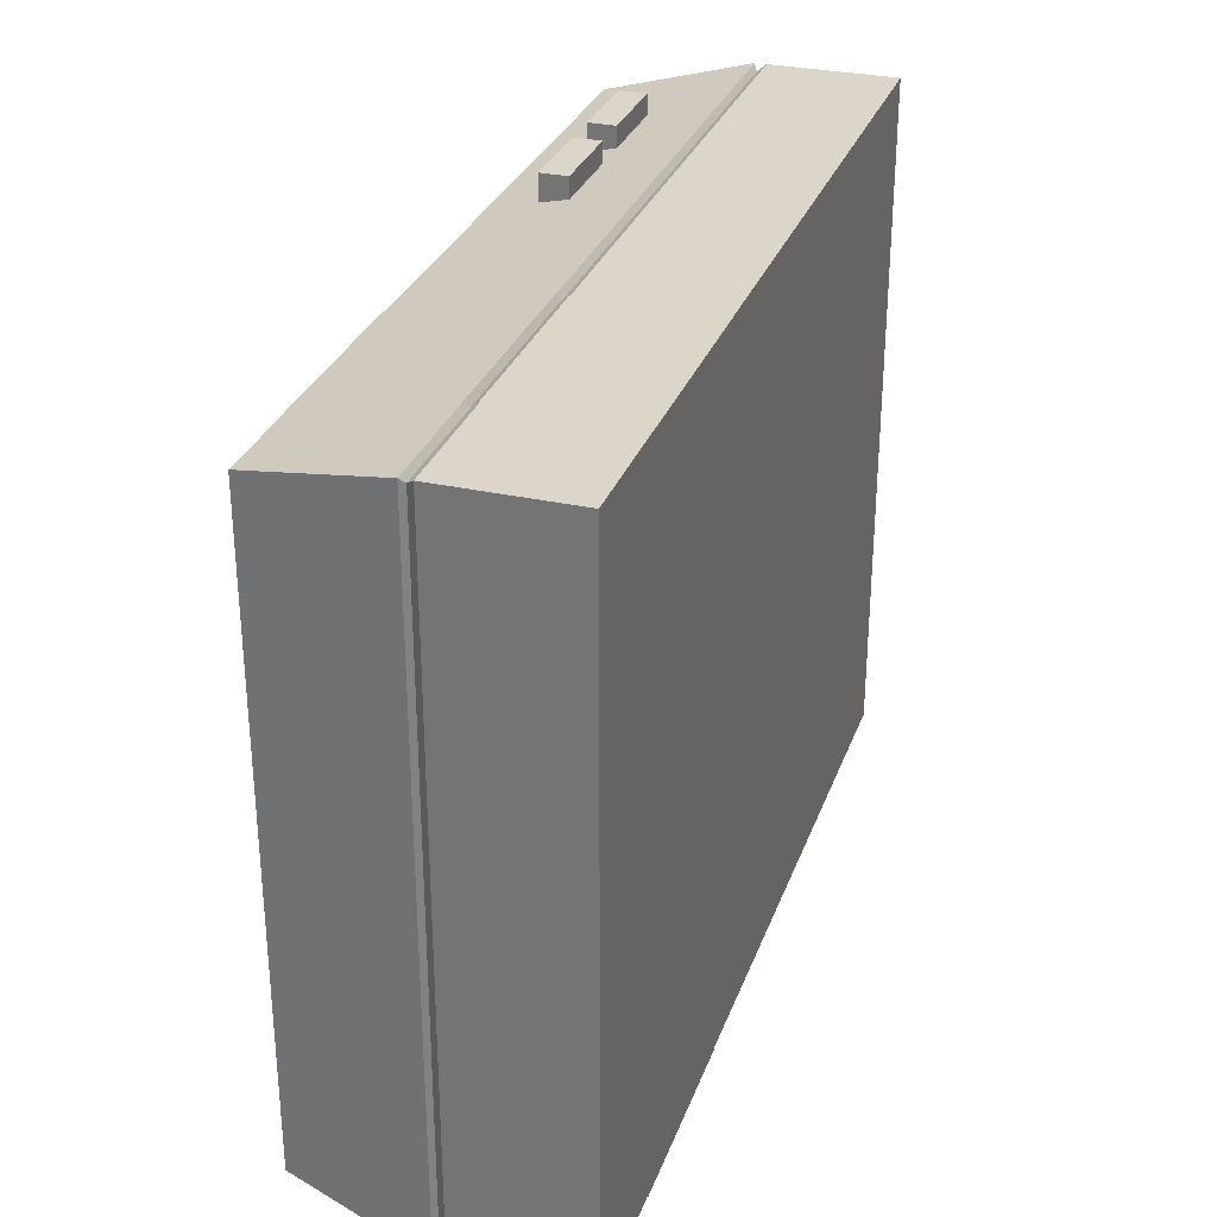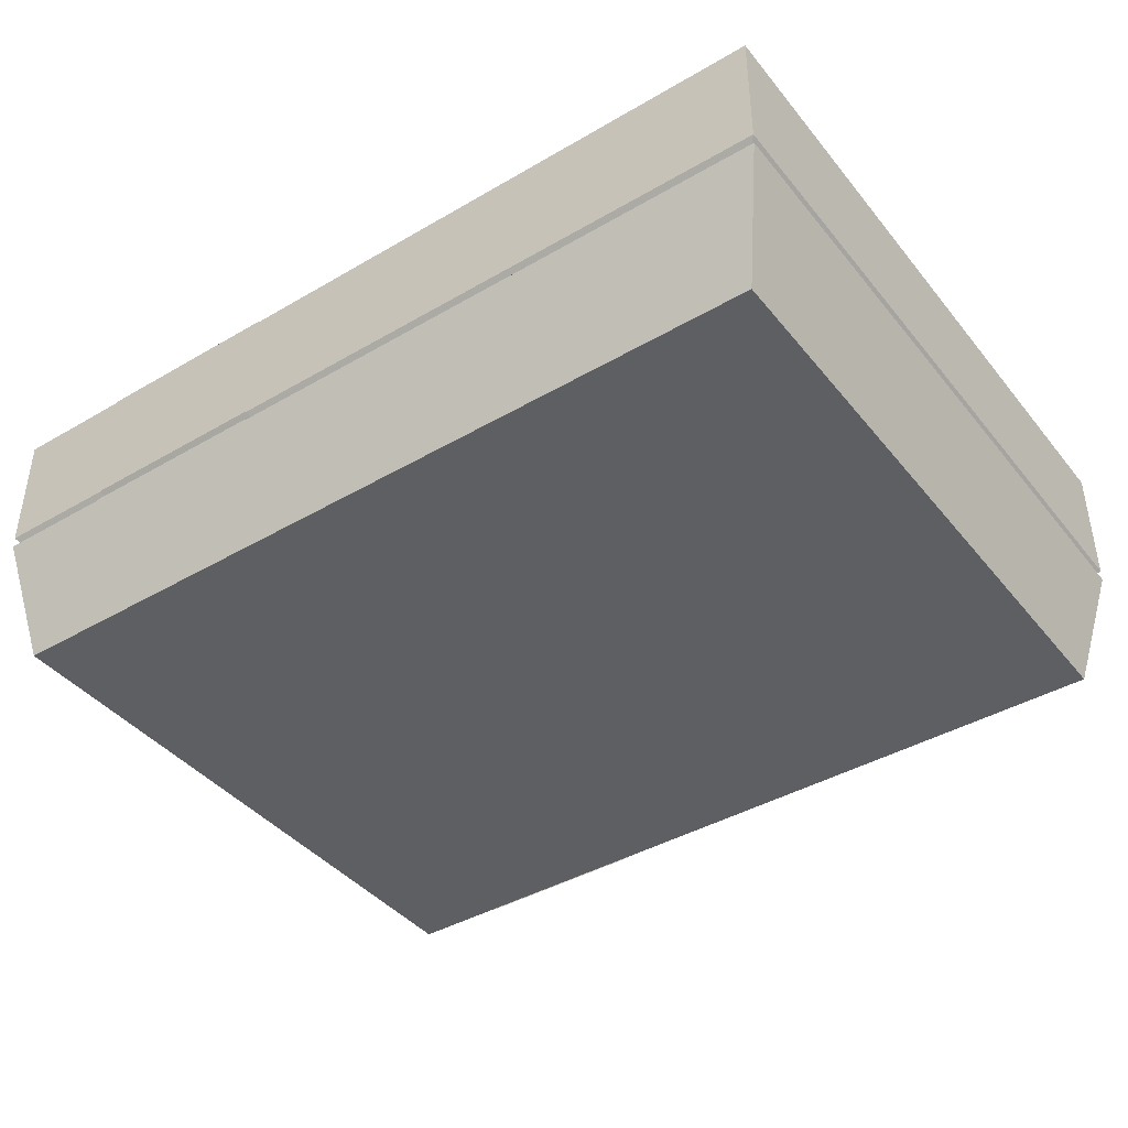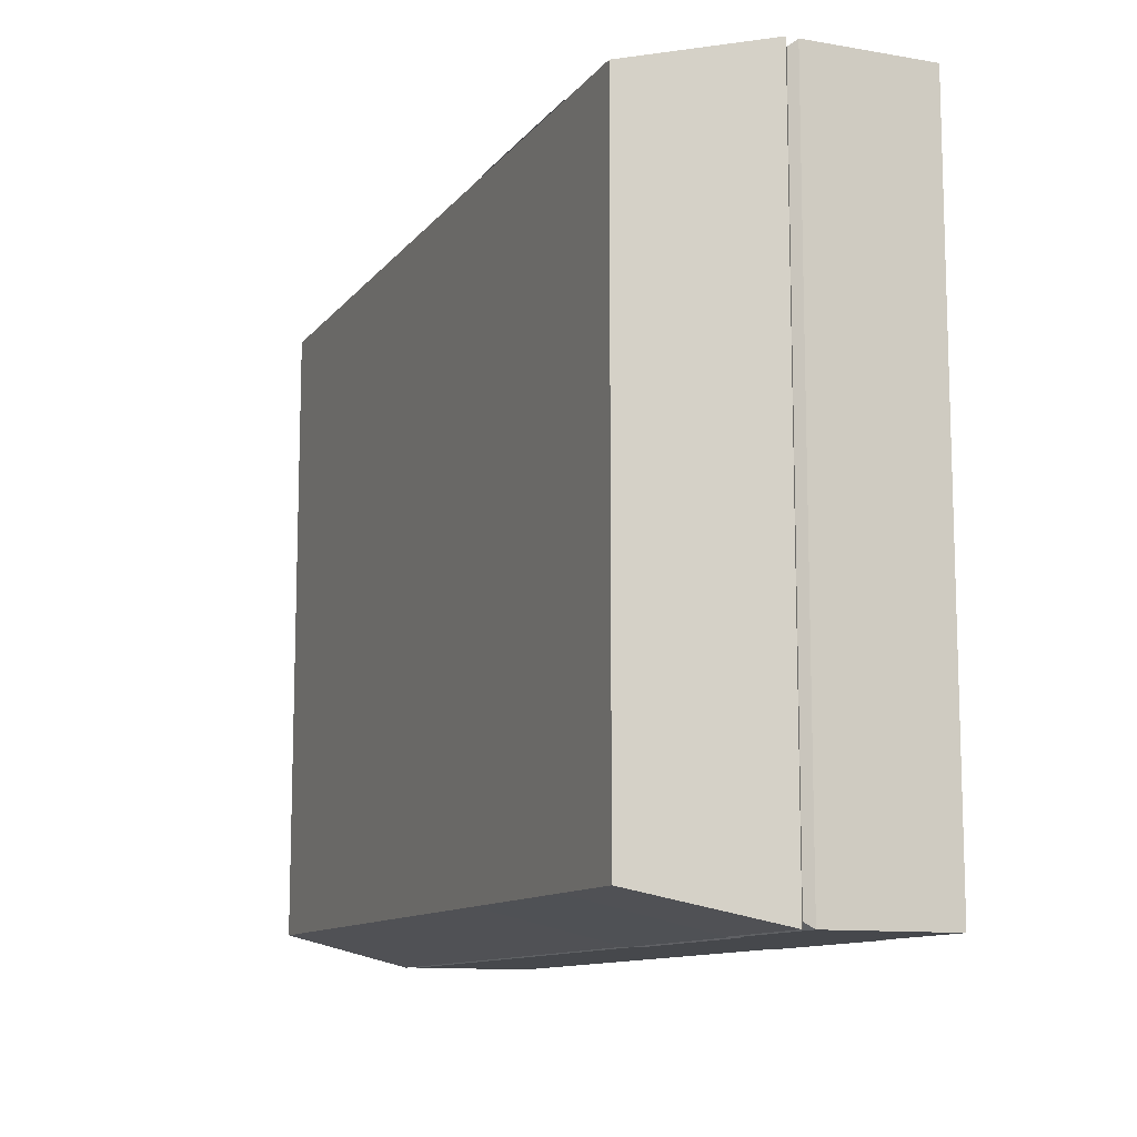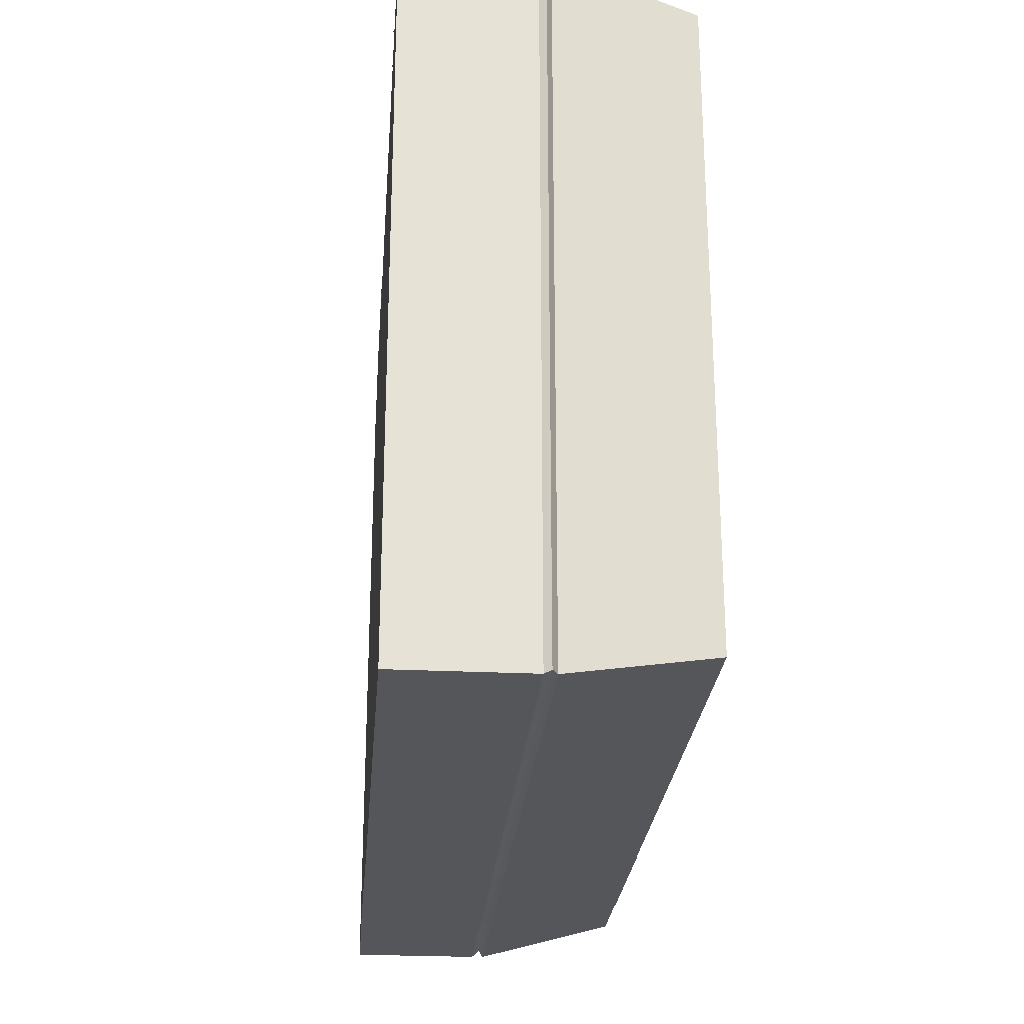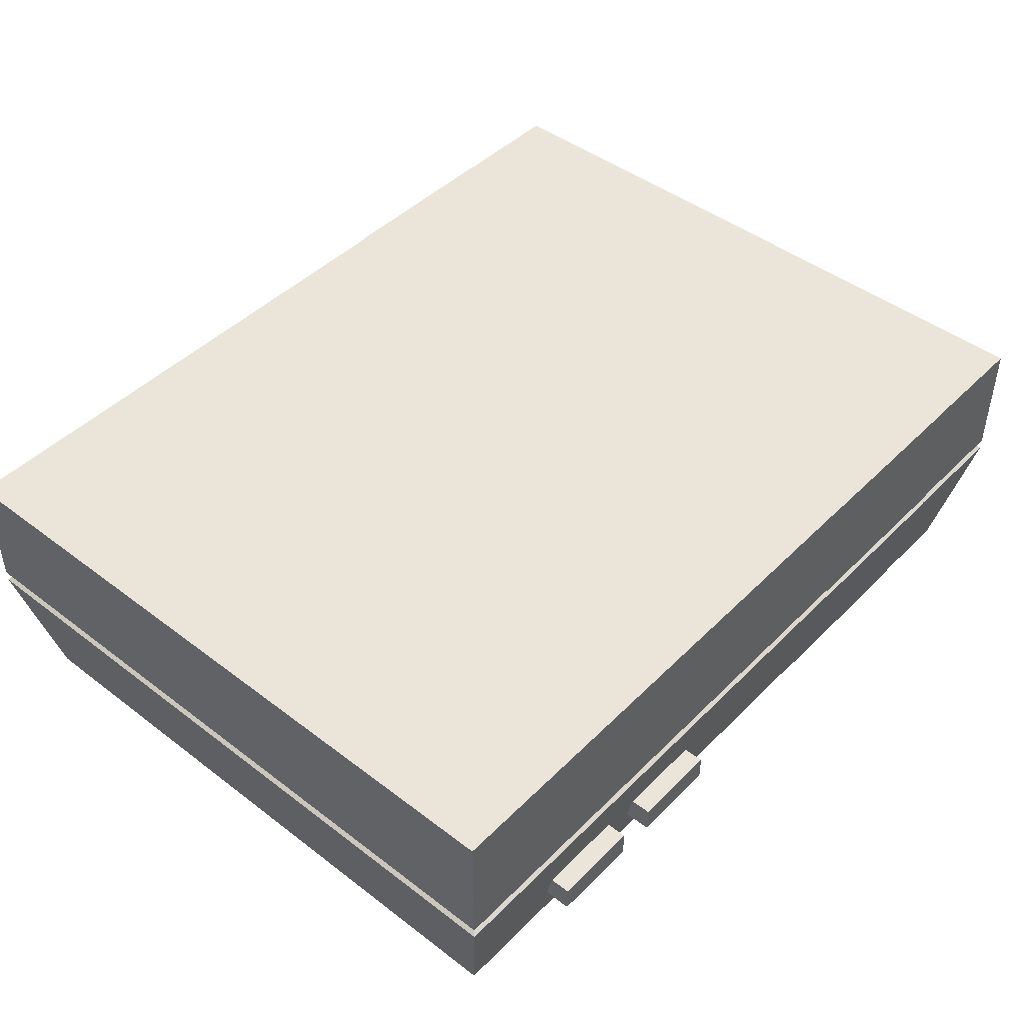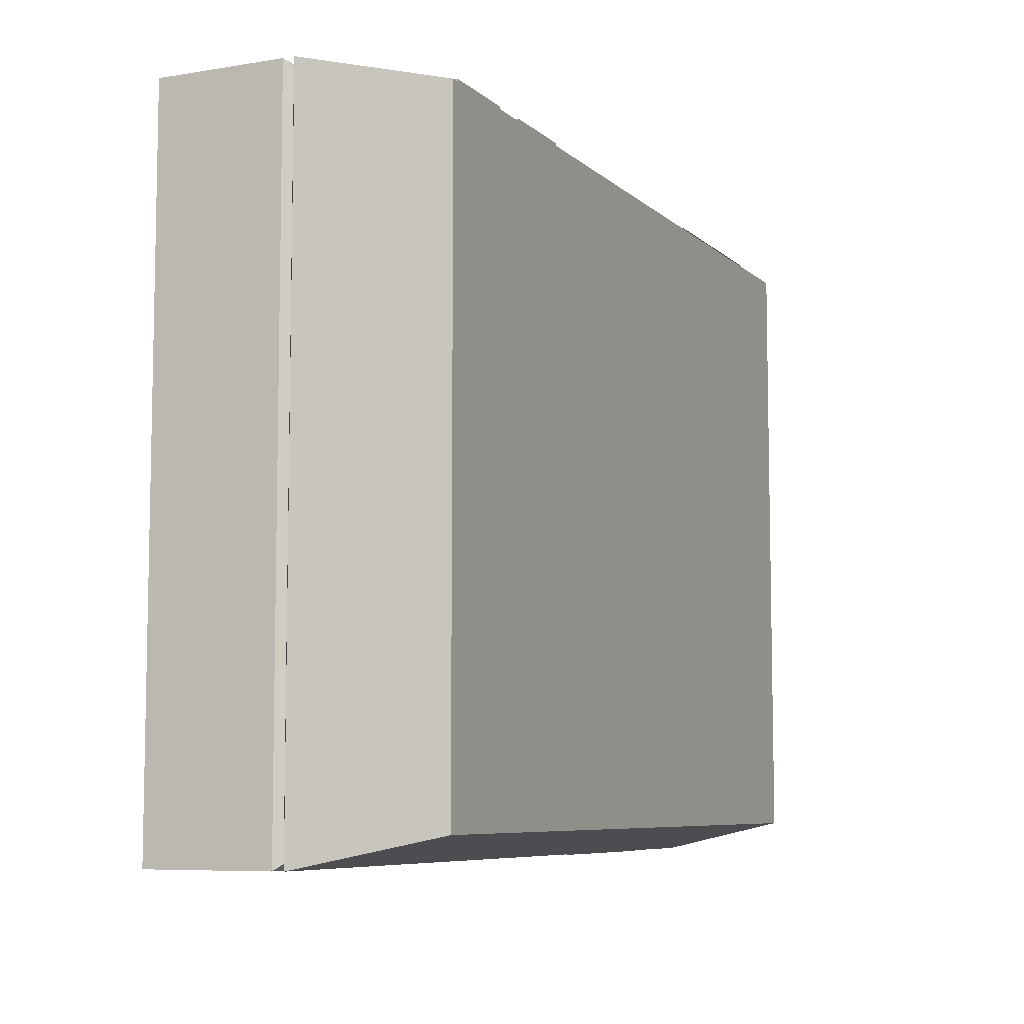
<metadata>
{"format":"obj","ext":"obj","renderer":"f3d","projection":"perspective","resolution":1024,"background":"white","views":[{"elev":30.1,"azim":108.0,"up":"+Z"},{"elev":-41.3,"azim":-144.7,"up":"+Y"},{"elev":-11.2,"azim":67.4,"up":"+Z"},{"elev":-25.4,"azim":-94.5,"up":"+Z"},{"elev":45.4,"azim":-48.7,"up":"+Y"},{"elev":-7.3,"azim":-65.0,"up":"+Z"}]}
</metadata>
<code>
v -19.32 0 11.92
v 19.32 0 11.92
v -20.73 12.9 13.33
v 20.73 12.9 13.33
v -20.73 12.9 -18.96
v 20.73 12.9 -18.96
v -19.32 0 -17.55
v 19.32 0 -17.55
v 20.73 6.426 13.33
v -20.73 6.426 13.33
v -20.73 6.426 -18.96
v 20.73 6.426 -18.96
v -20.73 6.957 13.33
v -20.73 6.957 -18.96
v 20.73 6.957 -18.96
v 20.73 6.957 13.33
v -20.45 6.605 13.06
v -20.45 6.605 -18.68
v 20.45 6.605 -18.68
v 20.45 6.605 13.06
v -15.36 12.94 13.37
v -15.36 12.94 7.856
v -15.53 12.94 8.131
v -15.53 12.94 13.37
v -15.18 12.94 7.704
v -15.53 12.94 7.704
v 6.029 12.94 7.856
v 6.029 12.94 7.704
v -15.36 8.658 13.37
v -15.53 8.707 13.37
v -15.36 8.475 13.37
v -15.53 8.475 13.37
v 5.971 8.475 13.37
v 5.971 8.658 13.37
v 6.25 -0.008783 11.96
v 15.06 -0.008783 11.96
v 15.06 6.439 13.37
v 5.971 6.439 13.37
v 5.971 12.92 13.35
v 15.06 12.92 13.35
v 15.06 12.92 -18.98
v 5.971 12.92 -18.98
v 5.971 6.439 -18.99
v 15.06 6.439 -18.99
v 15.06 -0.008783 -17.59
v 6.25 -0.008783 -17.59
v 5.859 6.609 13.08
v 14.85 6.609 13.08
v 5.859 6.609 -18.71
v 14.85 6.609 -18.71
v 15.06 6.945 -19
v 5.971 6.945 -19
v 5.971 6.945 13.37
v 15.06 6.945 13.37
v 15.06 12.92 7.6
v 5.971 12.92 7.6
v 15.06 12.92 -13.33
v 5.971 12.92 -13.33
v -14.65 2.133 13.63
v -10.48 2.133 13.63
v -14.65 3.417 13.63
v -10.48 3.417 13.63
v -14.65 3.417 10.7
v -10.48 3.417 10.7
v -14.65 2.133 10.7
v -10.48 2.133 10.7
v -8.644 2.133 13.63
v -4.472 2.133 13.63
v -8.644 3.417 13.63
v -4.472 3.417 13.63
v -8.644 3.417 10.7
v -4.472 3.417 10.7
v -8.644 2.133 10.7
v -4.472 2.133 10.7
f 2 9 10 1
f 4 6 5 3
f 12 8 7 11
f 8 2 1 7
f 2 8 12 9
f 7 1 10 11
f 10 9 20 17
f 11 10 17 18
f 12 11 18 19
f 9 12 19 20
f 14 13 3 5
f 5 6 15 14
f 16 15 6 4
f 4 3 13 16
f 18 17 13 14
f 14 15 19 18
f 20 19 15 16
f 16 13 17 20
f 21 22 23 24
f 22 25 26 23
f 22 27 28 25
f 29 21 24 30
f 31 29 30 32
f 29 31 33 34
f 35 36 37 38
f 39 40 55 56
f 43 44 45 46
f 47 38 37 48
f 49 50 44 43
f 42 41 51 52
f 39 53 54 40
f 52 51 50 49
f 53 47 48 54
f 58 57 41 42
f 59 60 62 61
f 61 62 64 63
f 65 66 60 59
f 60 66 64 62
f 65 59 61 63
f 67 68 70 69
f 69 70 72 71
f 73 74 68 67
f 68 74 72 70
f 73 67 69 71

</code>
